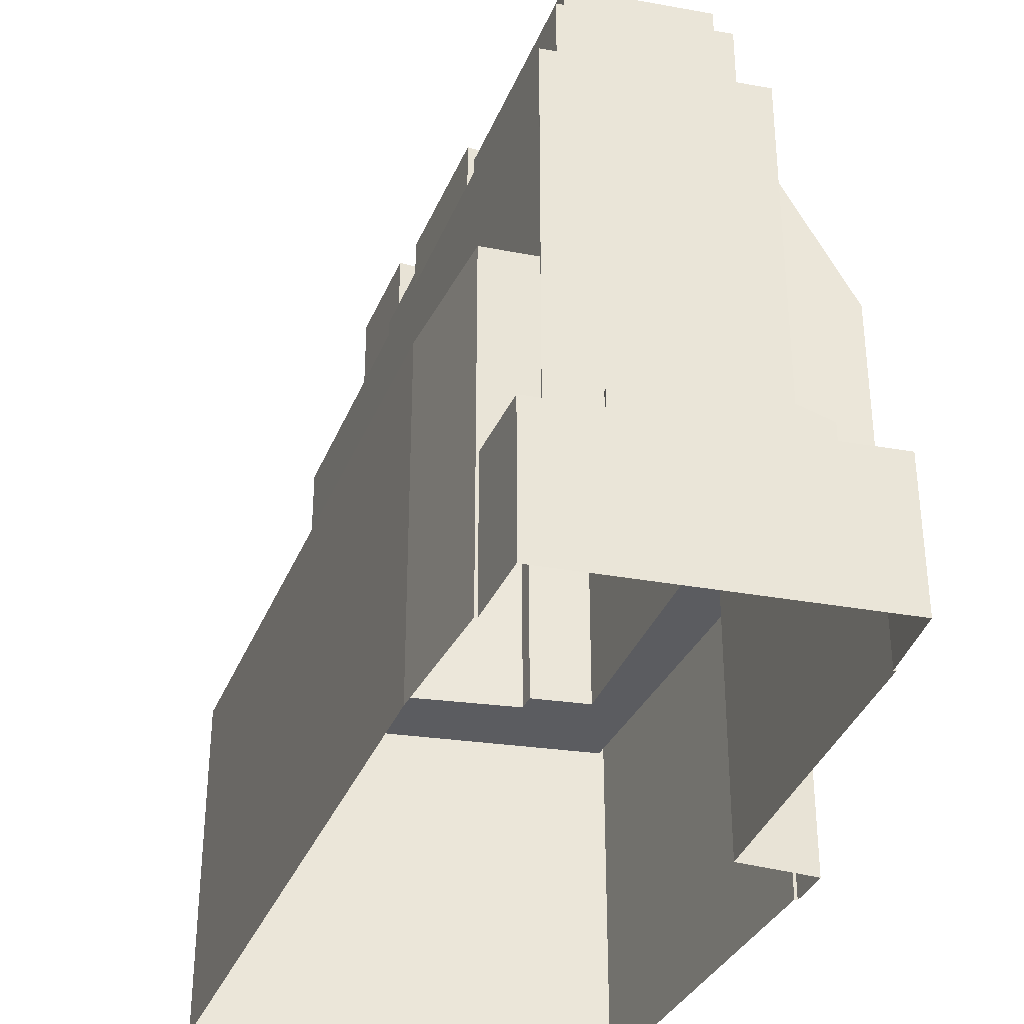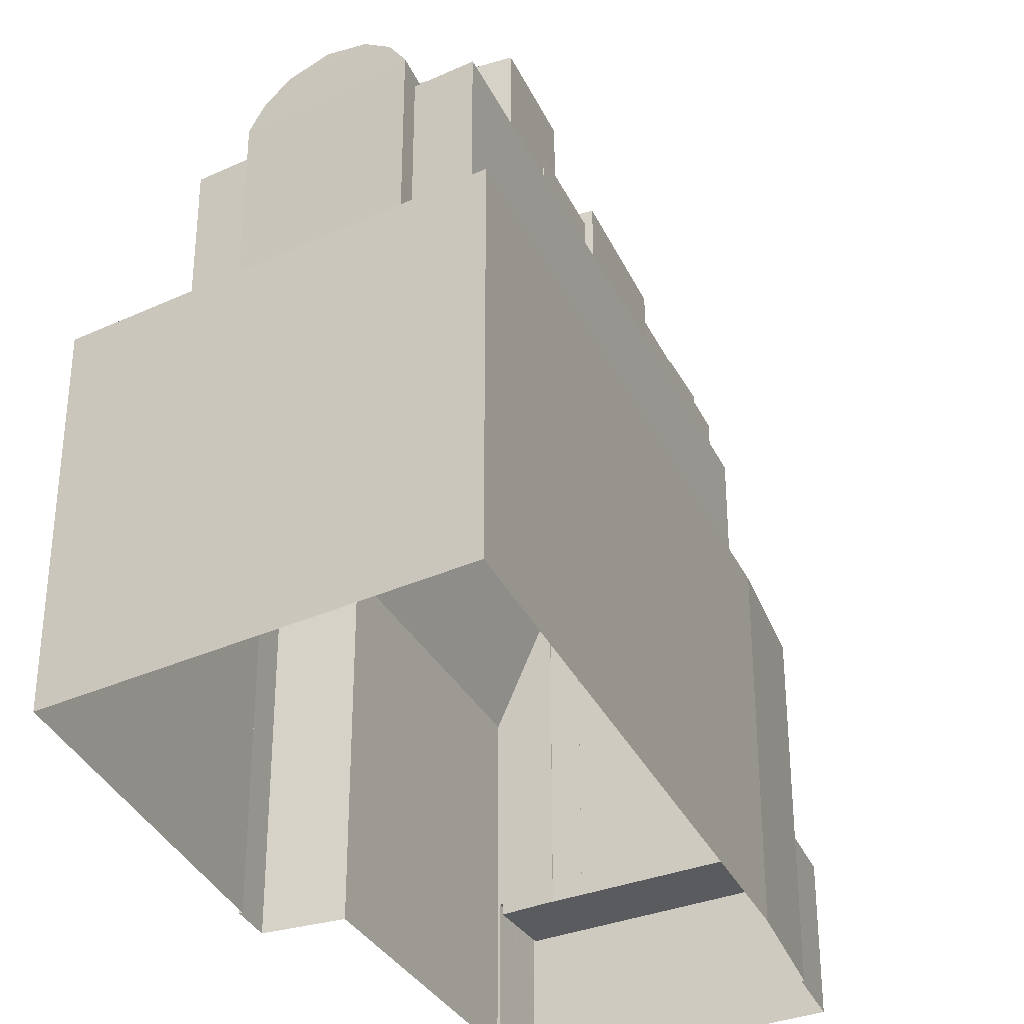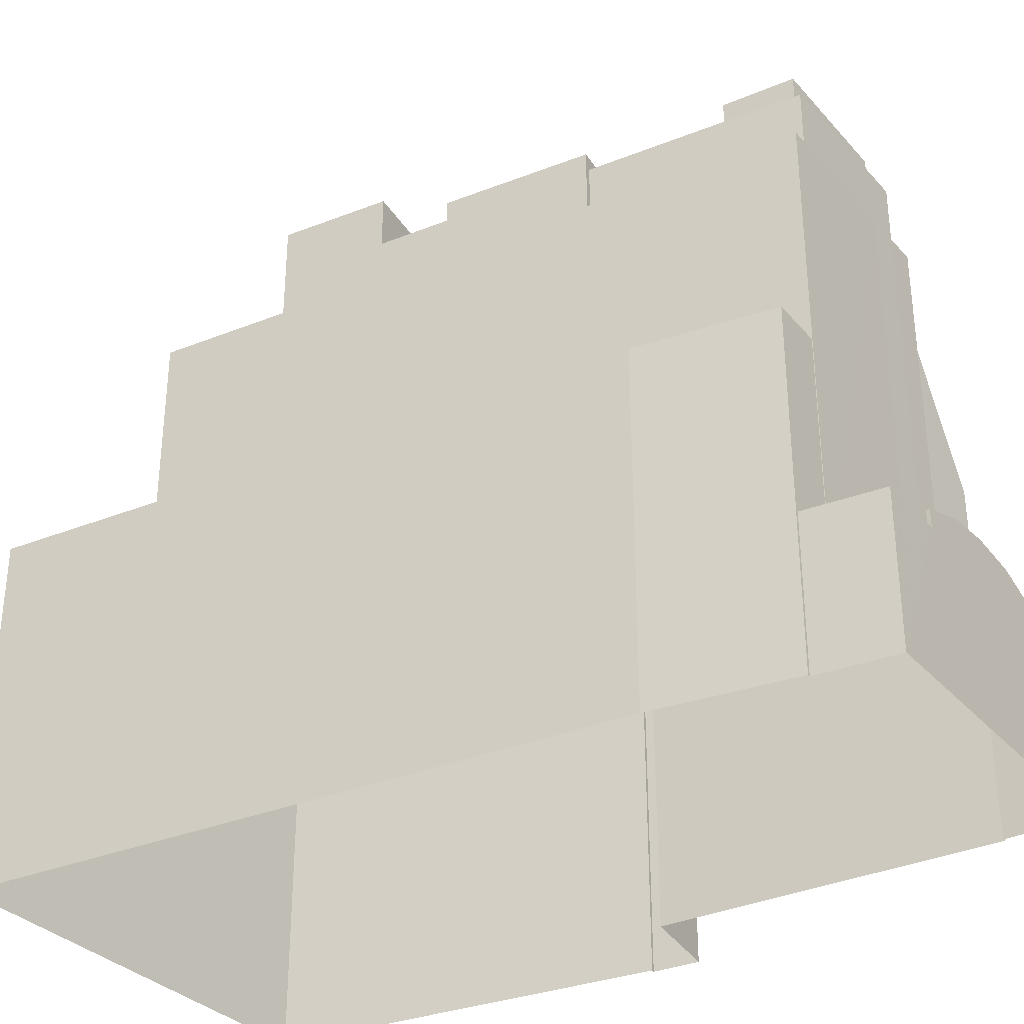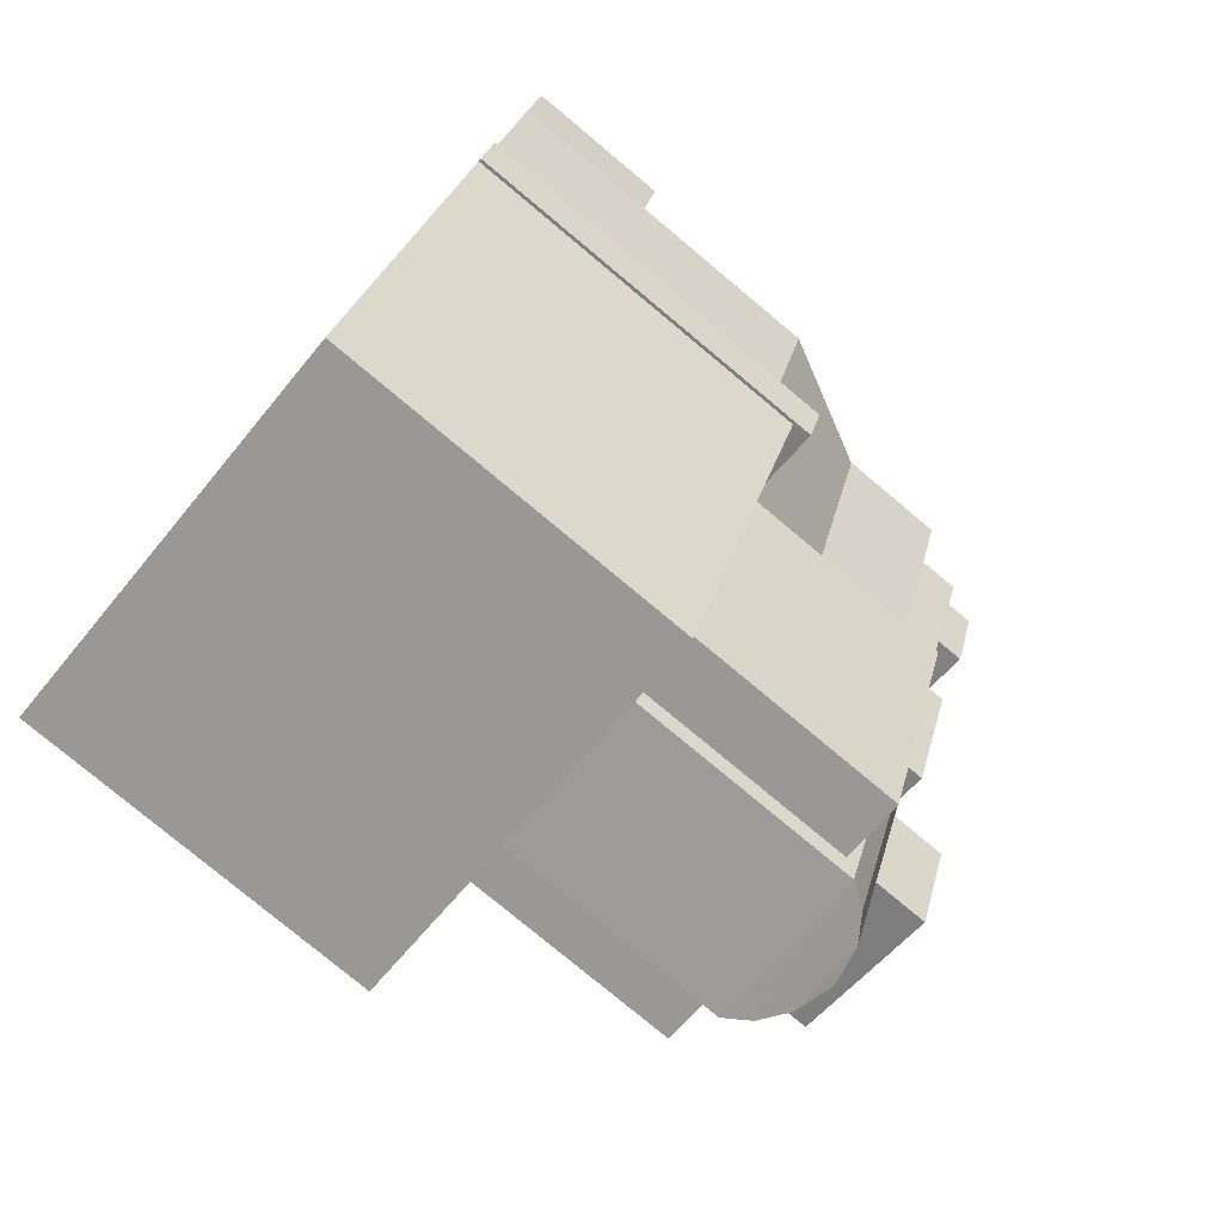
<metadata>
{"format":"obj","ext":"obj","renderer":"f3d","projection":"perspective","resolution":1024,"background":"white","views":[{"elev":-35.1,"azim":-179.4,"up":"+Z"},{"elev":-33.4,"azim":43.3,"up":"+Z"},{"elev":-34.7,"azim":139.0,"up":"+Z"},{"elev":-78.6,"azim":-129.8,"up":"+Y"}]}
</metadata>
<code>
v -1.168e+04 -3.772e+04 25.8
v -1.171e+04 -3.772e+04 25.8
v -1.172e+04 -3.769e+04 25.8
v -1.17e+04 -3.766e+04 25.8
v -1.172e+04 -3.769e+04 25.8
v -1.172e+04 -3.769e+04 25.8
v -1.173e+04 -3.769e+04 25.8
v -1.17e+04 -3.765e+04 25.8
v -1.17e+04 -3.765e+04 25.8
v -1.173e+04 -3.765e+04 25.8
v -1.17e+04 -3.765e+04 25.8
v -1.173e+04 -3.766e+04 25.8
v -1.173e+04 -3.766e+04 25.8
v -1.171e+04 -3.766e+04 37.88
v -1.17e+04 -3.765e+04 37.88
v -1.171e+04 -3.766e+04 37.88
v -1.17e+04 -3.765e+04 37.88
v -1.172e+04 -3.766e+04 37.88
v -1.172e+04 -3.766e+04 37.88
v -1.173e+04 -3.766e+04 37.88
v -1.172e+04 -3.766e+04 37.88
v -1.173e+04 -3.765e+04 37.88
v -1.172e+04 -3.766e+04 37.88
v -1.172e+04 -3.766e+04 37.88
v -1.173e+04 -3.765e+04 38.88
v -1.173e+04 -3.765e+04 38.88
v -1.173e+04 -3.766e+04 38.88
v -1.173e+04 -3.766e+04 38.88
v -1.173e+04 -3.765e+04 38.88
v -1.17e+04 -3.765e+04 38.88
v -1.17e+04 -3.765e+04 38.88
v -1.17e+04 -3.765e+04 38.88
v -1.17e+04 -3.765e+04 38.88
v -1.17e+04 -3.765e+04 38.88
v -1.172e+04 -3.765e+04 38.86
v -1.172e+04 -3.765e+04 38.86
v -1.172e+04 -3.765e+04 40.38
v -1.172e+04 -3.765e+04 40.38
v -1.172e+04 -3.765e+04 41.83
v -1.172e+04 -3.765e+04 41.83
v -1.172e+04 -3.765e+04 42.25
v -1.172e+04 -3.765e+04 42.25
v -1.171e+04 -3.765e+04 41.9
v -1.171e+04 -3.765e+04 41.9
v -1.171e+04 -3.765e+04 40.4
v -1.171e+04 -3.765e+04 40.4
v -1.171e+04 -3.765e+04 38.88
v -1.171e+04 -3.765e+04 38.88
v -1.173e+04 -3.766e+04 56.48
v -1.172e+04 -3.769e+04 56.53
v -1.172e+04 -3.769e+04 58.17
v -1.172e+04 -3.766e+04 67.36
v -1.171e+04 -3.769e+04 67.7
v -1.172e+04 -3.769e+04 56.54
v -1.172e+04 -3.769e+04 58.17
v -1.172e+04 -3.769e+04 56.54
v -1.169e+04 -3.769e+04 81.91
v -1.169e+04 -3.769e+04 81.91
v -1.17e+04 -3.769e+04 81.91
v -1.17e+04 -3.768e+04 81.91
v -1.169e+04 -3.769e+04 81.91
v -1.169e+04 -3.769e+04 81.91
v -1.171e+04 -3.768e+04 81.91
v -1.171e+04 -3.768e+04 81.91
v -1.172e+04 -3.766e+04 81.91
v -1.172e+04 -3.766e+04 81.91
v -1.17e+04 -3.767e+04 81.91
v -1.17e+04 -3.767e+04 81.91
v -1.171e+04 -3.766e+04 81.91
v -1.171e+04 -3.766e+04 81.91
v -1.171e+04 -3.769e+04 81.91
v -1.171e+04 -3.77e+04 81.91
v -1.171e+04 -3.77e+04 81.91
v -1.171e+04 -3.769e+04 81.91
v -1.17e+04 -3.767e+04 83.16
v -1.171e+04 -3.769e+04 83.16
v -1.169e+04 -3.768e+04 83.16
v -1.171e+04 -3.768e+04 83.16
v -1.173e+04 -3.769e+04 58.17
v -1.172e+04 -3.769e+04 58.17
v -1.171e+04 -3.772e+04 55.6
v -1.168e+04 -3.772e+04 55.6
v -1.169e+04 -3.771e+04 55.6
v -1.171e+04 -3.771e+04 55.6
v -1.172e+04 -3.769e+04 55.6
v -1.17e+04 -3.766e+04 55.6
v -1.168e+04 -3.771e+04 55.6
v -1.17e+04 -3.765e+04 55.6
v -1.171e+04 -3.766e+04 55.6
v -1.172e+04 -3.769e+04 55.6
v -1.172e+04 -3.769e+04 55.6
v -1.172e+04 -3.769e+04 55.6
v -1.169e+04 -3.771e+04 55.6
v -1.17e+04 -3.771e+04 55.6
v -1.17e+04 -3.771e+04 55.6
v -1.168e+04 -3.772e+04 56.6
v -1.168e+04 -3.772e+04 56.6
v -1.171e+04 -3.772e+04 56.6
v -1.171e+04 -3.772e+04 56.6
v -1.172e+04 -3.769e+04 56.6
v -1.17e+04 -3.766e+04 56.6
v -1.17e+04 -3.765e+04 56.6
v -1.17e+04 -3.765e+04 56.6
v -1.172e+04 -3.769e+04 56.6
v -1.171e+04 -3.766e+04 56.6
v -1.171e+04 -3.766e+04 56.6
v -1.17e+04 -3.766e+04 56.6
v -1.17e+04 -3.77e+04 86.39
v -1.169e+04 -3.769e+04 86.39
v -1.171e+04 -3.77e+04 86.39
v -1.169e+04 -3.77e+04 86.39
v -1.171e+04 -3.77e+04 86.69
v -1.171e+04 -3.77e+04 86.69
v -1.17e+04 -3.77e+04 86.69
v -1.17e+04 -3.77e+04 86.69
v -1.169e+04 -3.769e+04 86.69
v -1.169e+04 -3.769e+04 86.69
v -1.169e+04 -3.77e+04 86.69
v -1.169e+04 -3.77e+04 86.69
v -1.171e+04 -3.77e+04 77.87
v -1.171e+04 -3.77e+04 77.87
v -1.171e+04 -3.77e+04 79.92
v -1.171e+04 -3.77e+04 79.92
v -1.17e+04 -3.771e+04 77.87
v -1.17e+04 -3.771e+04 79.92
v -1.169e+04 -3.771e+04 79.92
v -1.169e+04 -3.771e+04 77.87
v -1.17e+04 -3.771e+04 82.35
v -1.17e+04 -3.771e+04 81.5
v -1.169e+04 -3.771e+04 81.5
v -1.171e+04 -3.77e+04 81.5
v -1.171e+04 -3.77e+04 81.5
v -1.171e+04 -3.77e+04 81.7
v -1.169e+04 -3.77e+04 79
v -1.169e+04 -3.77e+04 77.87
v -1.169e+04 -3.77e+04 79.92
v -1.17e+04 -3.77e+04 82.35
v -1.17e+04 -3.77e+04 81.91
v -1.17e+04 -3.77e+04 81.67
v -1.17e+04 -3.77e+04 81.69
v -1.17e+04 -3.77e+04 81.96
v -1.17e+04 -3.77e+04 81.5
v -1.17e+04 -3.77e+04 80.78
v -1.17e+04 -3.767e+04 76.58
v -1.17e+04 -3.767e+04 76.58
v -1.171e+04 -3.766e+04 76.58
v -1.171e+04 -3.766e+04 76.58
v -1.171e+04 -3.766e+04 76.58
v -1.171e+04 -3.766e+04 76.58
v -1.172e+04 -3.766e+04 76.58
v -1.172e+04 -3.766e+04 76.58
v -1.171e+04 -3.767e+04 76.58
v -1.172e+04 -3.767e+04 76.58
v -1.171e+04 -3.767e+04 76.58
v -1.17e+04 -3.767e+04 76.58
v -1.171e+04 -3.767e+04 76.58
v -1.171e+04 -3.767e+04 76.58
v -1.17e+04 -3.767e+04 76.58
v -1.171e+04 -3.767e+04 76.58
v -1.171e+04 -3.767e+04 76.58
v -1.171e+04 -3.767e+04 76.58
v -1.171e+04 -3.767e+04 76.58
v -1.171e+04 -3.768e+04 76.58
v -1.171e+04 -3.767e+04 76.58
v -1.171e+04 -3.768e+04 76.58
v -1.169e+04 -3.77e+04 76.58
v -1.169e+04 -3.771e+04 76.58
v -1.169e+04 -3.77e+04 76.58
v -1.169e+04 -3.771e+04 76.58
v -1.17e+04 -3.767e+04 76.58
v -1.171e+04 -3.766e+04 76.58
v -1.171e+04 -3.766e+04 76.58
v -1.169e+04 -3.768e+04 76.58
v -1.17e+04 -3.768e+04 76.58
v -1.169e+04 -3.769e+04 76.58
v -1.169e+04 -3.769e+04 76.58
v -1.17e+04 -3.767e+04 76.58
v -1.17e+04 -3.771e+04 76.58
v -1.171e+04 -3.77e+04 76.58
v -1.171e+04 -3.771e+04 76.58
v -1.171e+04 -3.77e+04 76.58
v -1.171e+04 -3.77e+04 76.58
v -1.171e+04 -3.77e+04 76.58
v -1.171e+04 -3.769e+04 76.58
v -1.172e+04 -3.769e+04 76.58
v -1.171e+04 -3.768e+04 76.58
v -1.172e+04 -3.766e+04 76.58
v -1.172e+04 -3.766e+04 76.58
v -1.171e+04 -3.768e+04 76.58
v -1.171e+04 -3.769e+04 76.58
v -1.171e+04 -3.769e+04 76.58
v -1.169e+04 -3.769e+04 76.58
v -1.171e+04 -3.769e+04 76.58
v -1.171e+04 -3.77e+04 76.58
v -1.17e+04 -3.769e+04 76.58
v -1.17e+04 -3.771e+04 76.83
v -1.171e+04 -3.771e+04 76.83
v -1.171e+04 -3.771e+04 76.83
v -1.172e+04 -3.769e+04 76.83
v -1.172e+04 -3.769e+04 76.83
v -1.172e+04 -3.766e+04 76.83
v -1.172e+04 -3.766e+04 76.83
v -1.172e+04 -3.766e+04 76.83
v -1.171e+04 -3.769e+04 76.83
v -1.172e+04 -3.766e+04 76.83
v -1.171e+04 -3.769e+04 76.83
v -1.17e+04 -3.771e+04 76.83
v -1.172e+04 -3.766e+04 76.83
v -1.171e+04 -3.766e+04 76.83
v -1.171e+04 -3.766e+04 76.83
v -1.172e+04 -3.766e+04 76.83
v -1.169e+04 -3.771e+04 76.83
v -1.169e+04 -3.771e+04 76.83
v -1.169e+04 -3.771e+04 76.83
v -1.171e+04 -3.766e+04 76.83
v -1.171e+04 -3.766e+04 76.83
v -1.172e+04 -3.766e+04 76.83
v -1.168e+04 -3.771e+04 76.83
v -1.171e+04 -3.766e+04 76.83
v -1.171e+04 -3.766e+04 76.83
v -1.172e+04 -3.767e+04 83.85
v -1.171e+04 -3.766e+04 83.85
v -1.172e+04 -3.766e+04 83.85
v -1.171e+04 -3.766e+04 83.85
v -1.172e+04 -3.767e+04 84.85
v -1.172e+04 -3.766e+04 84.85
v -1.172e+04 -3.767e+04 84.85
v -1.172e+04 -3.766e+04 84.85
v -1.171e+04 -3.766e+04 84.85
v -1.171e+04 -3.766e+04 84.85
v -1.171e+04 -3.766e+04 84.85
v -1.171e+04 -3.766e+04 84.85
v -1.17e+04 -3.767e+04 80.03
v -1.171e+04 -3.767e+04 80.03
v -1.17e+04 -3.767e+04 80.03
v -1.171e+04 -3.767e+04 80.03
v -1.171e+04 -3.767e+04 80.03
v -1.171e+04 -3.767e+04 80.03
v -1.171e+04 -3.767e+04 80.03
v -1.171e+04 -3.767e+04 80.03
f 1 2 3
f 4 1 3
f 5 6 7
f 2 5 3
f 8 4 9
f 10 11 12
f 11 9 12
f 12 3 13
f 3 5 7
f 4 3 12
f 9 4 12
f 14 15 16
f 15 17 16
f 18 19 20
f 21 17 22
f 16 17 21
f 20 19 22
f 19 23 24
f 24 21 22
f 19 24 22
f 25 26 27
f 27 28 25
f 29 26 25
f 30 31 32
f 31 33 34
f 31 34 32
f 29 25 35
f 36 29 35
f 37 38 36
f 35 37 36
f 37 39 38
f 37 40 39
f 41 42 39
f 40 41 39
f 41 43 42
f 41 44 43
f 44 45 43
f 44 46 45
f 46 47 45
f 46 48 47
f 48 30 47
f 48 31 30
f 49 50 51
f 51 52 49
f 52 51 53
f 54 55 56
f 53 55 54
f 51 55 53
f 57 58 59
f 59 58 60
f 60 58 61
f 58 62 61
f 63 64 65
f 66 63 65
f 67 68 69
f 66 65 70
f 69 68 70
f 65 69 70
f 71 72 73
f 71 74 72
f 75 76 77
f 75 78 76
f 79 80 55
f 51 79 55
f 81 82 83
f 81 84 85
f 82 86 87
f 86 88 89
f 90 85 91
f 87 86 89
f 90 91 92
f 83 87 93
f 84 94 95
f 81 83 94
f 85 84 91
f 82 87 83
f 81 94 84
f 96 97 98
f 98 99 100
f 96 101 97
f 102 101 103
f 100 99 104
f 105 102 103
f 106 102 105
f 107 101 102
f 97 101 107
f 98 97 99
f 108 109 110
f 108 111 109
f 112 113 114
f 115 112 114
f 112 116 113
f 112 117 116
f 118 119 116
f 117 118 116
f 118 114 119
f 118 115 114
f 120 121 122
f 123 120 122
f 121 124 125
f 125 122 121
f 126 125 124
f 127 126 124
f 128 129 130
f 130 129 125
f 126 130 125
f 123 122 131
f 132 123 131
f 132 131 133
f 134 127 135
f 126 127 134
f 136 126 134
f 137 138 128
f 138 129 128
f 131 129 139
f 131 139 140
f 139 129 138
f 131 140 133
f 141 130 142
f 128 130 141
f 137 128 141
f 122 125 129
f 129 131 122
f 143 126 136
f 130 126 143
f 142 130 143
f 144 145 146
f 147 146 148
f 147 148 149
f 146 145 148
f 150 149 151
f 151 152 153
f 150 147 149
f 154 144 155
f 156 154 155
f 155 144 146
f 153 152 157
f 146 153 157
f 158 146 157
f 153 150 151
f 155 146 158
f 157 152 159
f 152 160 161
f 156 157 159
f 162 154 156
f 163 154 162
f 164 163 162
f 159 152 161
f 162 156 159
f 161 160 164
f 164 165 163
f 164 160 165
f 166 167 168
f 167 169 168
f 170 171 172
f 173 169 171
f 174 175 173
f 176 168 175
f 177 173 171
f 170 177 171
f 168 169 173
f 175 168 173
f 178 179 180
f 179 181 182
f 182 183 184
f 180 179 185
f 186 187 188
f 186 189 187
f 190 186 188
f 179 190 185
f 182 184 191
f 190 191 186
f 179 182 190
f 182 191 190
f 192 193 194
f 192 195 193
f 196 197 198
f 198 199 200
f 201 202 203
f 204 201 205
f 199 204 200
f 201 203 205
f 206 201 204
f 196 207 197
f 199 206 204
f 198 197 199
f 208 209 210
f 211 208 210
f 212 213 214
f 215 216 217
f 213 218 214
f 214 218 216
f 219 220 215
f 214 216 220
f 220 216 215
f 221 222 223
f 221 224 222
f 225 226 227
f 226 228 227
f 229 230 231
f 230 228 226
f 231 230 232
f 232 230 226
f 225 227 229
f 231 225 229
f 233 234 235
f 233 236 234
f 237 238 239
f 237 240 238
f 28 22 25
f 28 20 22
f 35 41 40
f 48 44 41
f 35 40 37
f 35 25 22
f 46 44 48
f 31 48 17
f 48 22 17
f 48 41 35
f 48 35 22
f 15 31 17
f 15 33 31
f 45 47 43
f 42 43 47
f 32 11 30
f 39 42 36
f 47 11 10
f 30 11 47
f 29 10 26
f 38 39 36
f 29 36 10
f 42 47 36
f 36 47 10
f 34 9 11
f 32 34 11
f 10 27 26
f 10 12 27
f 52 18 49
f 49 27 13
f 18 20 28
f 13 27 12
f 28 27 49
f 28 49 18
f 3 50 49
f 13 3 49
f 56 92 54
f 56 90 92
f 23 203 24
f 24 203 66
f 66 202 63
f 202 187 189
f 202 189 63
f 66 203 202
f 61 62 176
f 175 61 176
f 72 74 184
f 183 72 184
f 57 59 195
f 192 57 195
f 209 67 69
f 69 210 209
f 145 67 209
f 148 145 209
f 210 69 65
f 211 210 65
f 215 217 70
f 70 217 66
f 66 217 24
f 217 21 24
f 71 73 194
f 193 71 194
f 211 65 208
f 65 64 152
f 151 208 152
f 64 165 160
f 152 64 160
f 208 65 152
f 174 61 175
f 174 60 61
f 172 219 170
f 170 219 68
f 68 219 70
f 219 215 70
f 177 77 173
f 177 75 77
f 174 173 60
f 173 77 60
f 195 59 71
f 193 195 71
f 71 77 76
f 60 77 59
f 191 74 76
f 184 74 191
f 74 71 76
f 59 77 71
f 186 76 78
f 186 191 76
f 177 170 68
f 68 75 177
f 78 75 64
f 144 67 145
f 78 63 186
f 75 68 67
f 154 67 144
f 186 63 189
f 163 64 154
f 165 64 163
f 63 78 64
f 64 75 67
f 64 67 154
f 80 7 6
f 80 79 7
f 51 50 79
f 50 7 79
f 50 3 7
f 5 100 6
f 6 100 80
f 104 55 80
f 56 55 104
f 85 90 56
f 85 56 104
f 100 104 80
f 100 2 98
f 100 5 2
f 8 101 4
f 8 103 101
f 4 96 1
f 4 101 96
f 98 2 1
f 96 98 1
f 15 14 33
f 9 34 8
f 14 105 33
f 8 34 103
f 33 105 103
f 34 33 103
f 106 88 102
f 106 89 88
f 102 88 86
f 107 102 86
f 97 107 86
f 82 97 86
f 99 82 81
f 99 97 82
f 85 99 81
f 85 104 99
f 113 116 73
f 113 72 182
f 116 58 57
f 182 72 183
f 194 73 192
f 73 57 192
f 72 113 73
f 73 116 57
f 112 108 110
f 112 115 108
f 117 110 109
f 117 112 110
f 117 109 111
f 118 117 111
f 118 111 108
f 115 118 108
f 176 62 168
f 168 62 119
f 119 62 116
f 62 58 116
f 138 114 139
f 141 119 114
f 166 168 135
f 134 168 119
f 141 114 137
f 114 138 137
f 143 119 142
f 142 119 141
f 135 168 134
f 136 134 119
f 143 136 119
f 182 181 120
f 182 133 113
f 113 140 114
f 140 139 114
f 182 120 123
f 182 123 132
f 133 140 113
f 182 132 133
f 121 120 181
f 179 121 181
f 167 166 212
f 93 213 83
f 166 135 212
f 83 213 127
f 212 135 127
f 213 212 127
f 124 83 127
f 124 94 83
f 207 121 179
f 121 207 124
f 124 196 94
f 179 178 207
f 94 196 95
f 207 196 124
f 178 180 197
f 207 178 197
f 212 214 169
f 167 212 169
f 185 199 197
f 180 185 197
f 190 199 185
f 190 206 199
f 188 201 206
f 190 188 206
f 202 201 188
f 187 202 188
f 148 209 149
f 209 208 149
f 208 151 149
f 219 171 220
f 219 172 171
f 171 169 214
f 220 171 214
f 91 198 200
f 91 84 198
f 204 53 200
f 200 54 91
f 91 54 92
f 53 54 200
f 18 52 19
f 19 52 205
f 205 53 204
f 205 52 53
f 16 21 217
f 216 16 217
f 23 19 205
f 203 23 205
f 14 16 105
f 16 216 105
f 89 106 87
f 87 106 218
f 106 216 218
f 105 216 106
f 87 218 213
f 93 87 213
f 95 198 84
f 95 196 198
f 225 221 223
f 226 225 223
f 226 223 222
f 232 226 222
f 231 222 224
f 231 232 222
f 225 224 221
f 225 231 224
f 228 230 147
f 150 228 147
f 147 230 229
f 146 147 229
f 146 229 227
f 153 146 227
f 227 228 150
f 153 227 150
f 158 233 235
f 155 158 235
f 234 155 235
f 234 156 155
f 157 156 234
f 236 157 234
f 236 158 157
f 236 233 158
f 159 239 162
f 159 237 239
f 162 238 164
f 162 239 238
f 238 240 161
f 164 238 161
f 240 237 159
f 161 240 159

</code>
